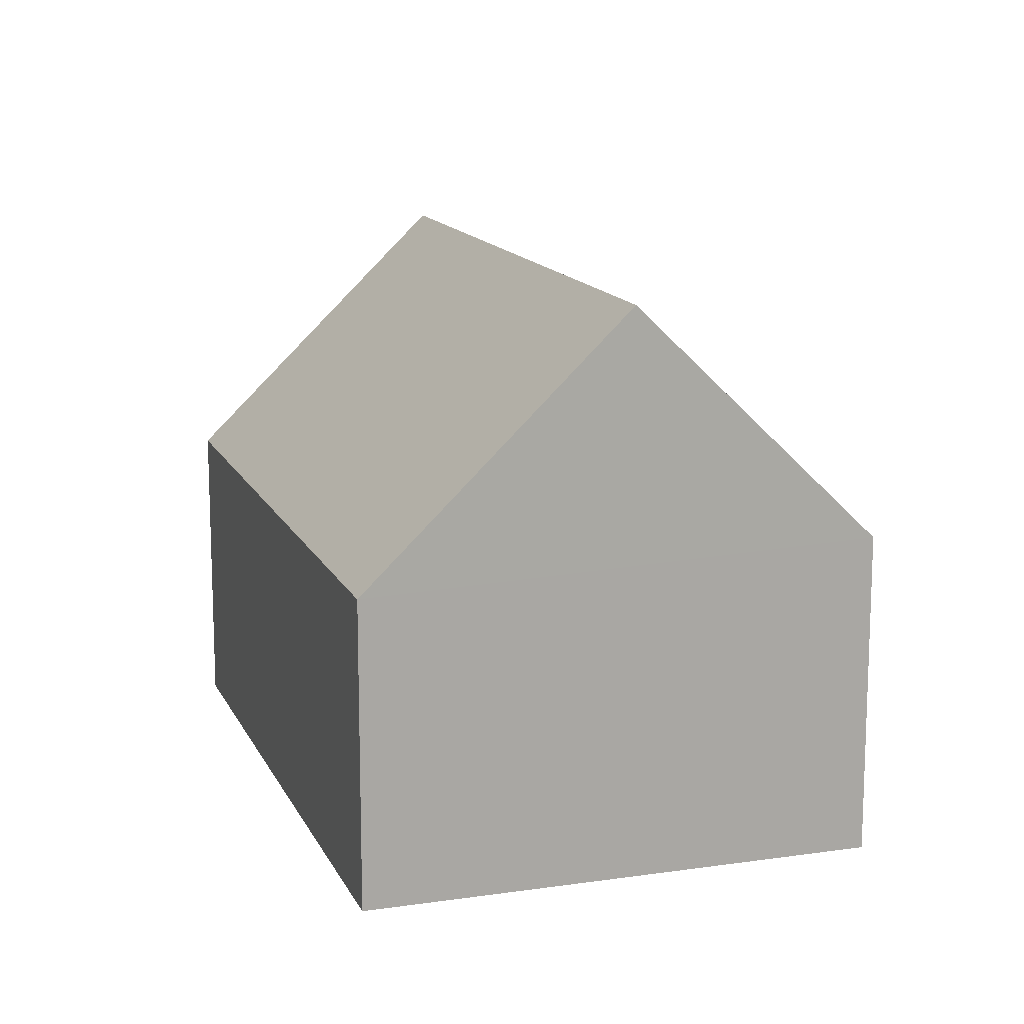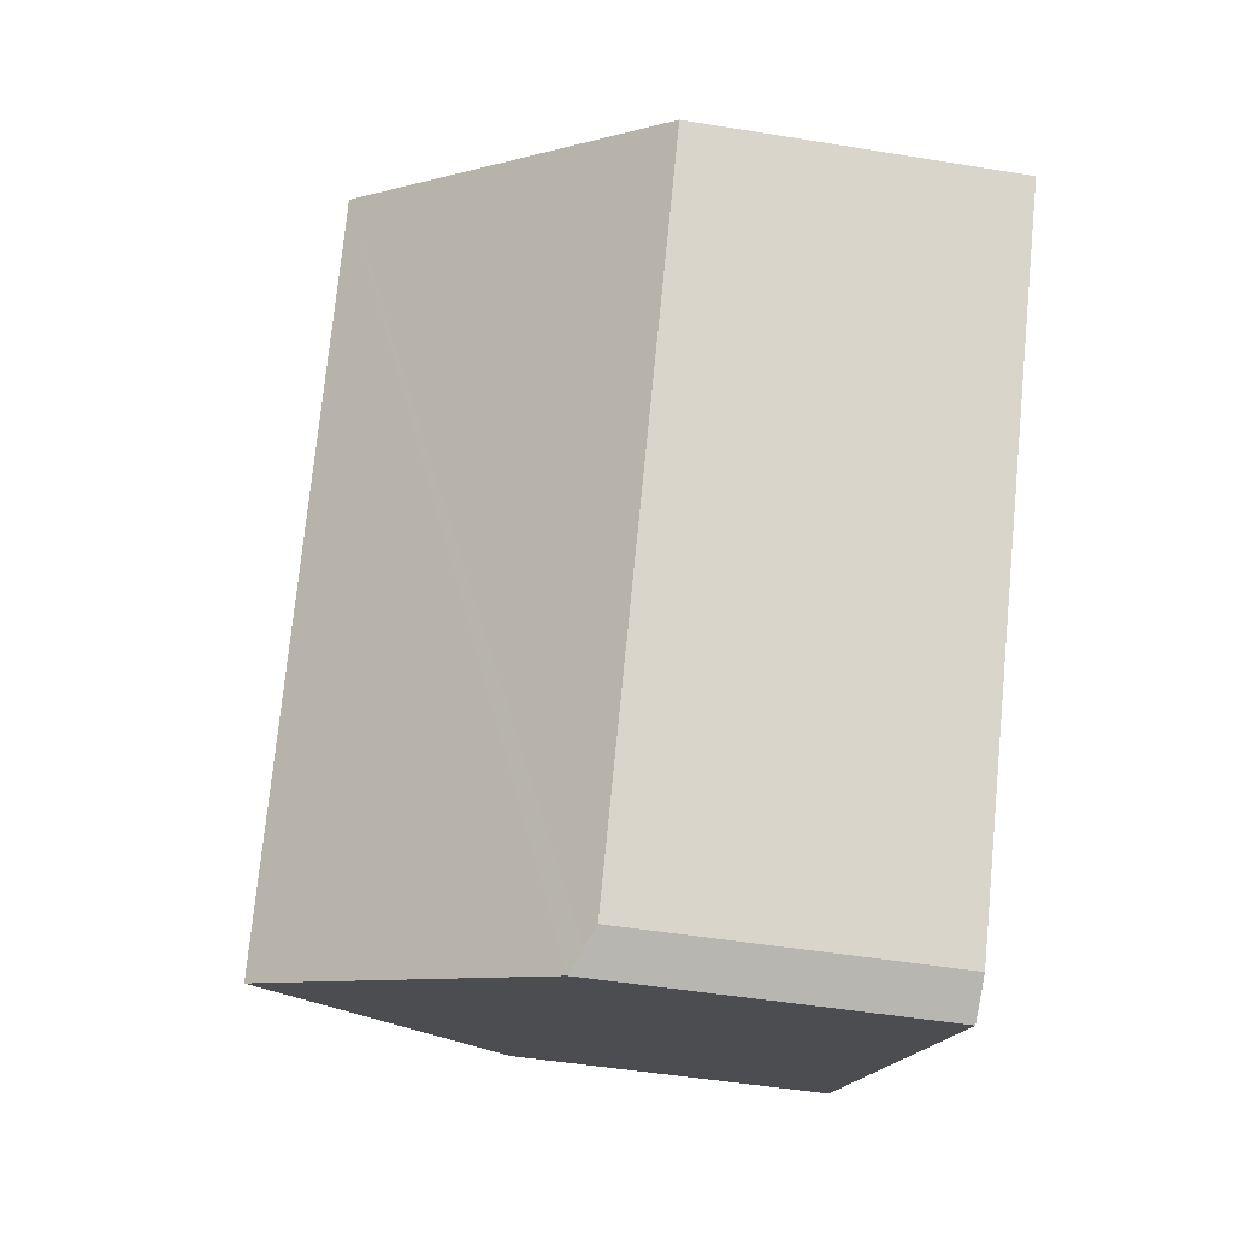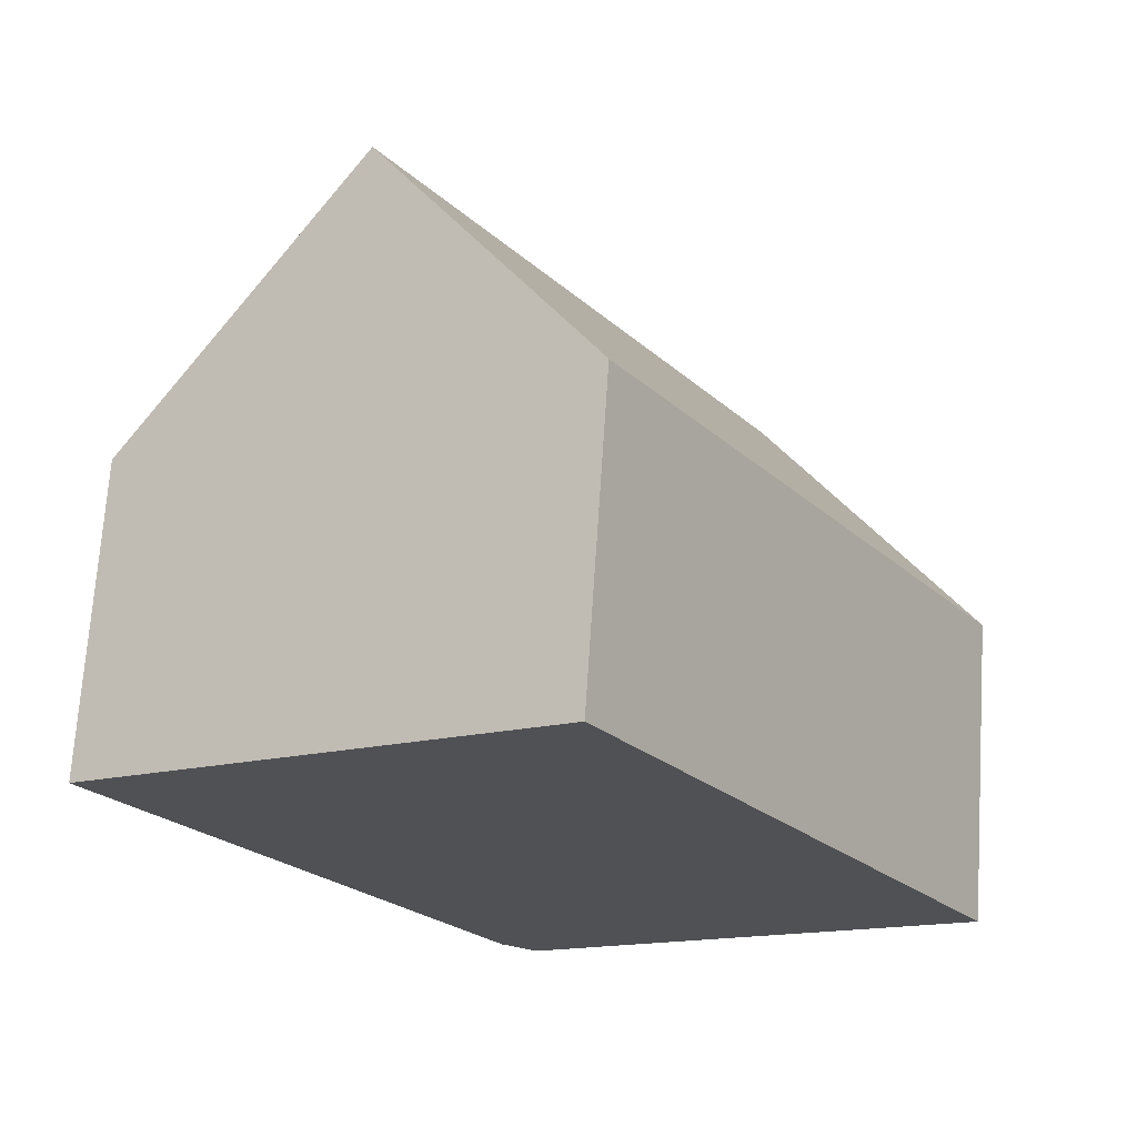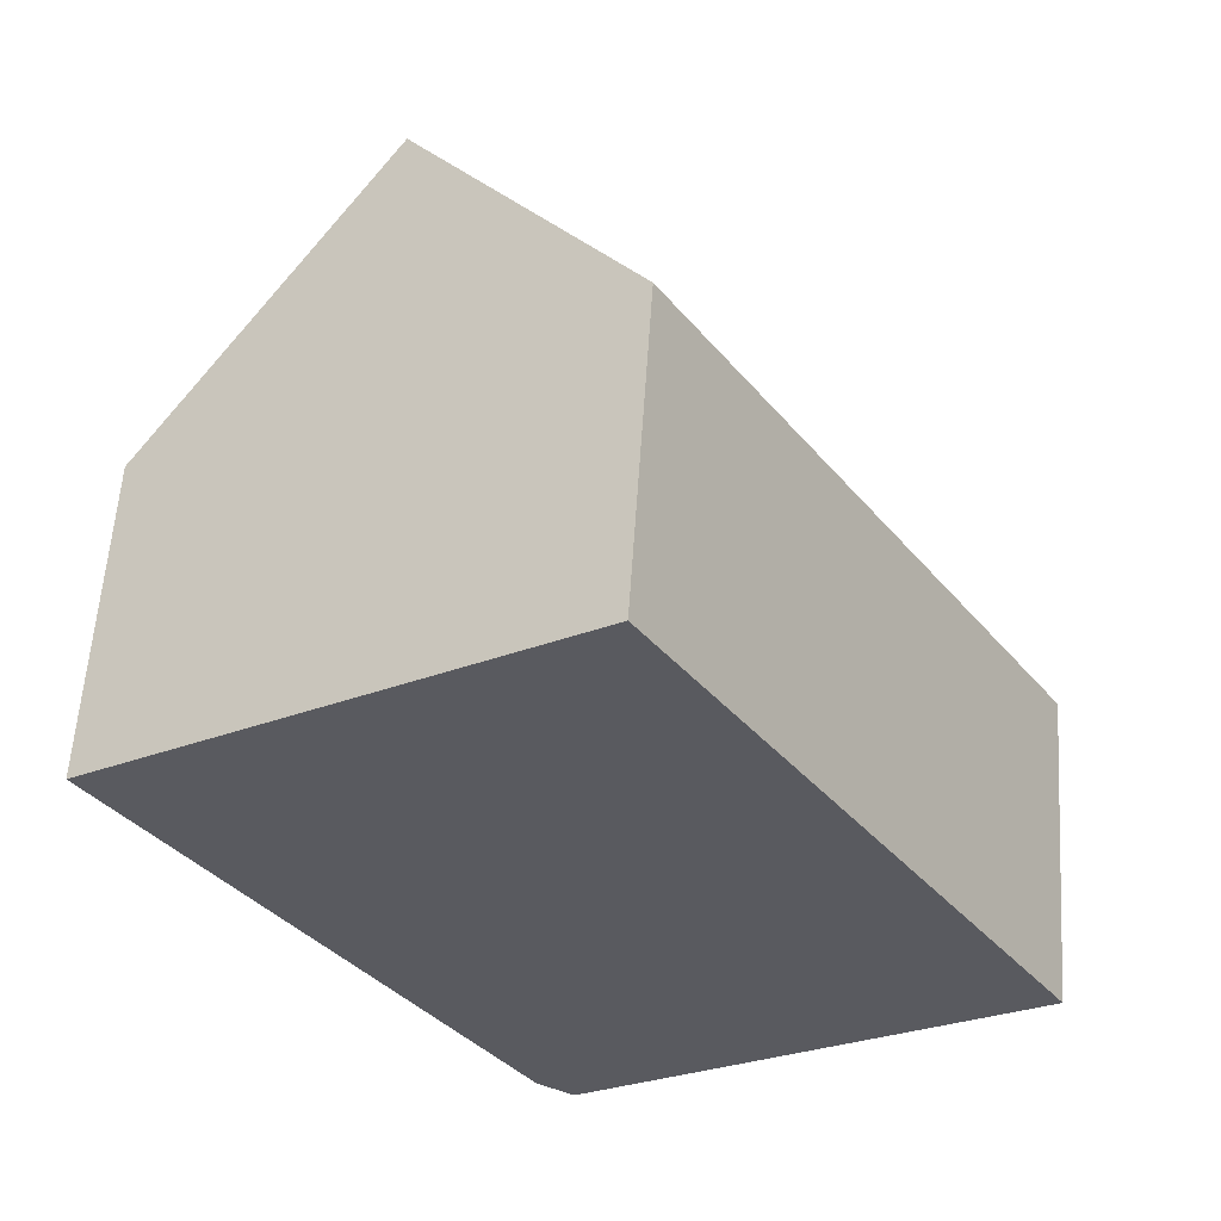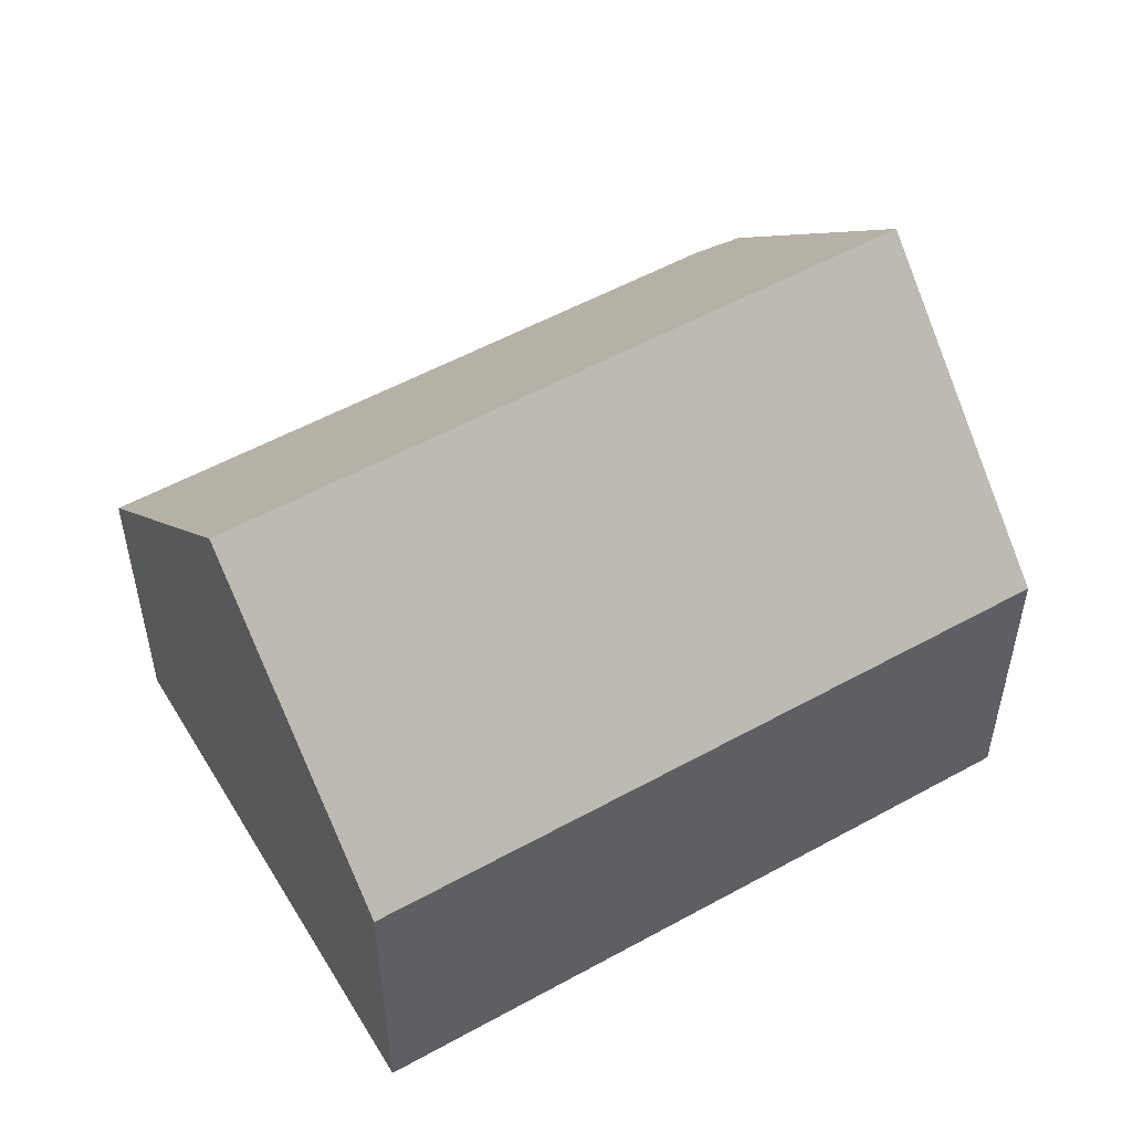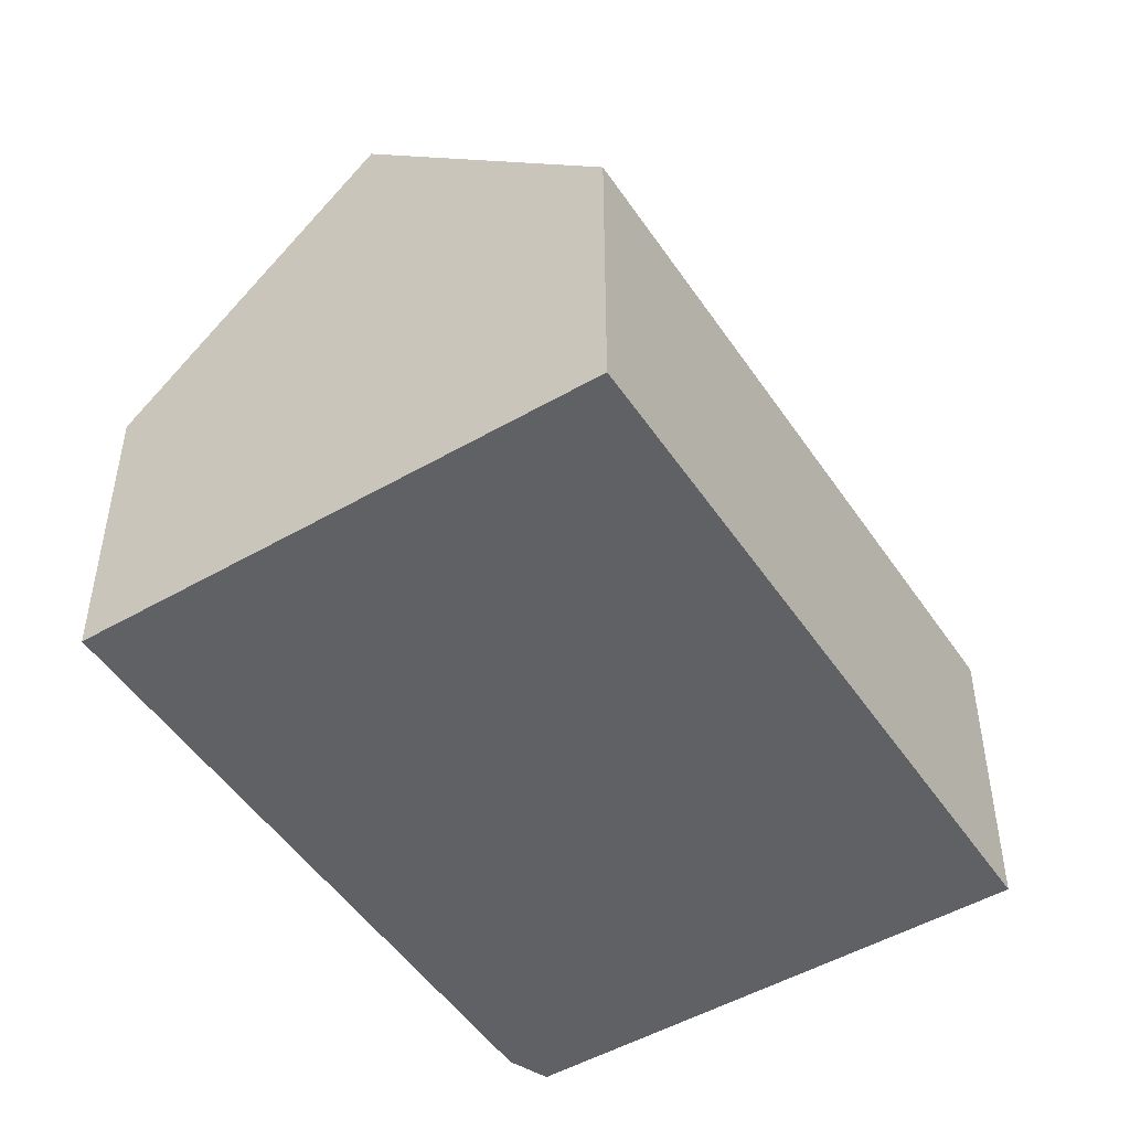
<metadata>
{"format":"obj","ext":"obj","renderer":"f3d","projection":"perspective","resolution":1024,"background":"white","views":[{"elev":14.0,"azim":129.2,"up":"+Y"},{"elev":-48.4,"azim":-100.4,"up":"+Z"},{"elev":70.3,"azim":3.8,"up":"+Z"},{"elev":58.1,"azim":3.8,"up":"+Z"},{"elev":53.7,"azim":26.6,"up":"+Y"},{"elev":-49.6,"azim":-0.3,"up":"+Y"}]}
</metadata>
<code>
v  11.19 10.28 -8.319
v  8.222 5.579 5.308
v  15.31 5.578 -5.665
v  7.871 5.981 5.081
v  4.112 10.28 2.654
v  7.354 5.889 -10.8
v  7.006 5.726 -10.57
v  6.69 5.579 -10.37
v  5.872 5.579 -9.097
v  0 5.578 3.416e-16
v  7.354 6.612e-16 -10.8
v  7.006 6.473e-16 -10.57
v  6.69 6.347e-16 -10.37
v  0 0 0
v  5.872 5.57e-16 -9.097
v  4.112 -1.625e-16 2.654
v  7.871 -3.111e-16 5.081
v  8.222 -3.25e-16 5.308
v  15.31 3.469e-16 -5.665
v  11.19 5.094e-16 -8.319
g defaultobject
f 1 2 3
f 2 1 4
f 4 1 5
f 6 5 1
f 5 6 7
f 5 7 8
f 5 8 9
f 5 9 10
f 11 7 6
f 7 11 8
f 8 11 12
f 8 12 13
f 13 9 8
f 9 13 10
f 10 13 14
f 14 13 15
f 14 5 10
f 5 14 4
f 4 14 16
f 4 16 17
f 4 17 2
f 2 17 18
f 18 3 2
f 3 18 19
f 3 6 1
f 6 3 19
f 6 19 20
f 6 20 11
f 15 16 14
f 16 15 17
f 17 15 18
f 18 15 19
f 19 15 13
f 19 13 12
f 19 12 20
f 20 12 11

</code>
